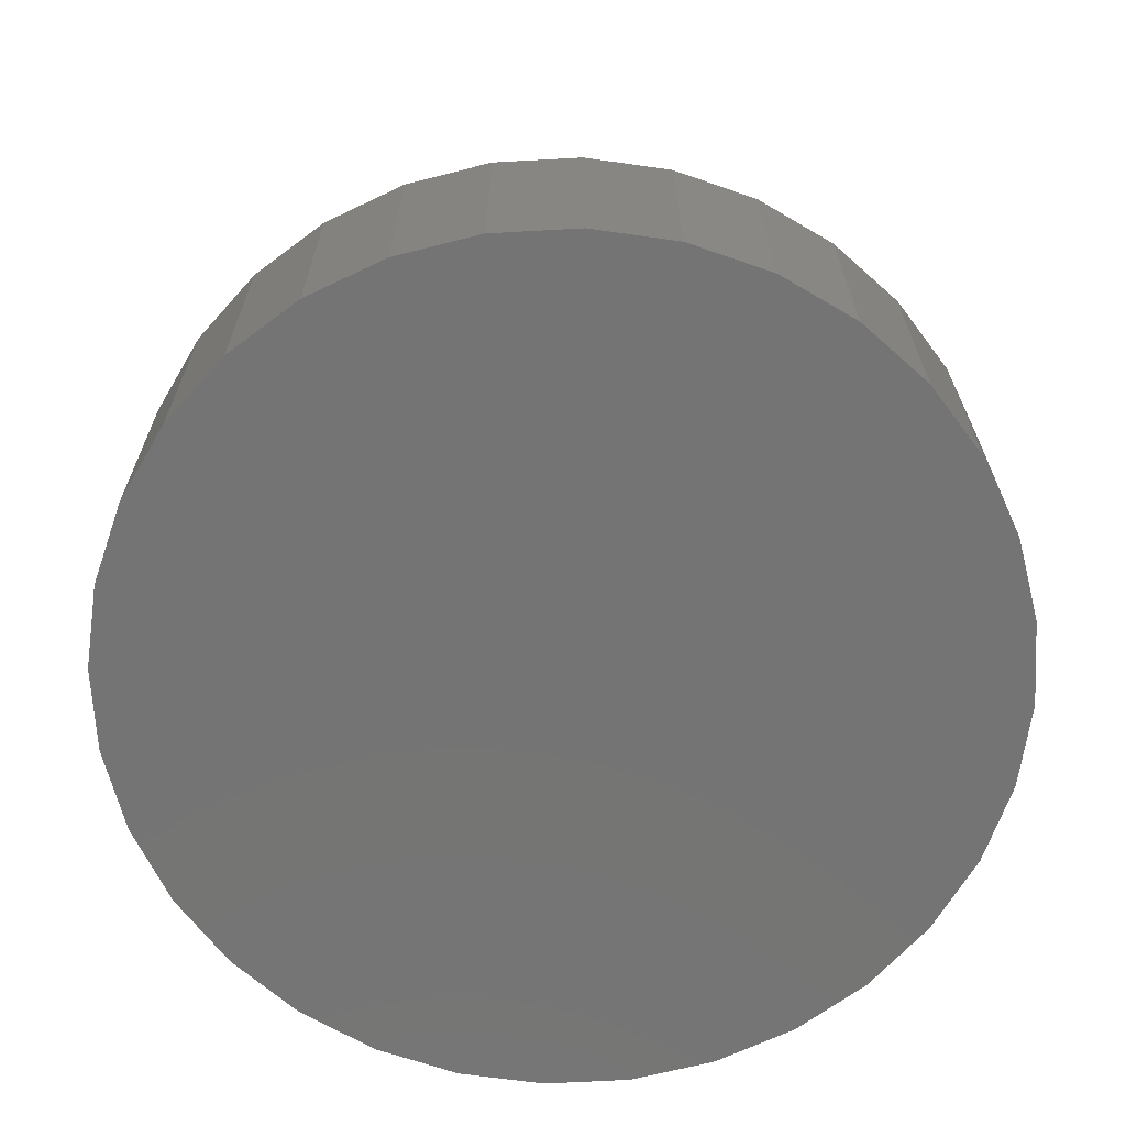
<metadata>
{"format":"stl","ext":"stl","renderer":"f3d","projection":"perspective","resolution":1024,"background":"white","views":[{"elev":-66.6,"azim":-171.2,"up":"+Z"}]}
</metadata>
<code>
# stl→obj: 384 verts, 764 faces
v -0.05672 0.2831 0.6406
v 0.0559 0.2831 0.6406
v -0.0004112 0.2887 0.6406
v 0.1101 0.2667 0.6406
v -0.1109 0.2667 0.6406
v 0.16 0.24 0.6406
v -0.1608 0.24 0.6406
v 0.2037 0.2041 0.6406
v -0.2045 0.2041 0.6406
v 0.2396 0.1604 0.6406
v -0.2404 0.1604 0.6406
v 0.2663 0.1105 0.6406
v -0.2671 0.1105 0.6406
v 0.2827 0.05631 0.6406
v -0.2835 0.05631 0.6406
v 0.2882 -7.469e-17 0.6406
v -0.2891 -2.25e-16 0.6406
v 0.2827 -0.05631 0.6406
v -0.2835 -0.05631 0.6406
v 0.2663 -0.1105 0.6406
v -0.2671 -0.1105 0.6406
v 0.2396 -0.1604 0.6406
v -0.2404 -0.1604 0.6406
v 0.2037 -0.2041 0.6406
v -0.2045 -0.2041 0.6406
v 0.16 -0.24 0.6406
v -0.1608 -0.24 0.6406
v 0.1101 -0.2667 0.6406
v -0.1109 -0.2667 0.6406
v 0.0559 -0.2831 0.6406
v -0.05672 -0.2831 0.6406
v -0.0004112 -0.2887 0.6406
v 0.3351 0 0.2656
v 0.3351 -6.782e-16 0.5938
v 0.3287 -0.06546 0.2656
v 0.3287 -0.06546 0.5938
v 0.3096 -0.1284 0.2656
v 0.3096 -0.1284 0.5938
v 0.2786 -0.1864 0.2656
v 0.2786 -0.1864 0.5938
v 0.2368 -0.2373 0.2656
v 0.2368 -0.2373 0.5938
v 0.186 -0.279 0.2656
v 0.186 -0.279 0.5938
v 0.128 -0.31 0.2656
v 0.128 -0.31 0.5938
v 0.06505 -0.3291 0.2656
v 0.06505 -0.3291 0.5938
v -0.0004112 -0.3355 0.2656
v -0.0004112 -0.3355 0.5938
v -0.06587 -0.3291 0.2656
v -0.06587 -0.3291 0.5938
v -0.1288 -0.31 0.2656
v -0.1288 -0.31 0.5938
v -0.1868 -0.279 0.2656
v -0.1868 -0.279 0.5938
v -0.2377 -0.2373 0.2656
v -0.2377 -0.2373 0.5938
v -0.2794 -0.1864 0.2656
v -0.2794 -0.1864 0.5938
v -0.3104 -0.1284 0.2656
v -0.3104 -0.1284 0.5938
v -0.3295 -0.06546 0.2656
v -0.3295 -0.06546 0.5938
v -0.3359 1.901e-16 0.2656
v -0.3359 1.901e-16 0.5938
v -0.3295 0.06546 0.2656
v -0.3295 0.06546 0.5938
v -0.3104 0.1284 0.2656
v -0.3104 0.1284 0.5938
v -0.2794 0.1864 0.2656
v -0.2794 0.1864 0.5938
v -0.2377 0.2373 0.2656
v -0.2377 0.2373 0.5938
v -0.1868 0.279 0.2656
v -0.1868 0.279 0.5938
v -0.1288 0.31 0.2656
v -0.1288 0.31 0.5938
v -0.06587 0.3291 0.2656
v -0.06587 0.3291 0.5938
v -0.0004112 0.3355 0.2656
v -0.0004112 0.3355 0.5938
v 0.06505 0.3291 0.2656
v 0.06505 0.3291 0.5938
v 0.128 0.31 0.2656
v 0.128 0.31 0.5938
v 0.186 0.279 0.2656
v 0.186 0.279 0.5938
v 0.2368 0.2373 0.2656
v 0.2368 0.2373 0.5938
v 0.2786 0.1864 0.2656
v 0.2786 0.1864 0.5938
v 0.3096 0.1284 0.2656
v 0.3096 0.1284 0.5938
v 0.3287 0.06546 0.2656
v 0.3287 0.06546 0.5938
v -0.2982 1.665e-16 0.6397
v -0.2925 0.0581 0.6397
v -0.307 1.665e-16 0.6371
v -0.3011 0.05981 0.6371
v -0.3151 1.665e-16 0.6327
v -0.3091 0.06139 0.6327
v -0.3222 1.943e-16 0.6269
v -0.316 0.06278 0.6269
v -0.328 1.665e-16 0.6198
v -0.3217 0.06392 0.6198
v -0.3324 1.943e-16 0.6117
v -0.326 0.06476 0.6117
v -0.335 1.665e-16 0.6029
v -0.3286 0.06528 0.6029
v 0.2917 0.0581 0.6397
v 0.2974 -6.384e-16 0.6397
v 0.3003 0.05981 0.6371
v 0.3062 -6.384e-16 0.6371
v 0.3082 0.06139 0.6327
v 0.3143 -6.106e-16 0.6327
v 0.3152 0.06278 0.6269
v 0.3214 -6.661e-16 0.6269
v 0.3209 0.06392 0.6198
v 0.3272 -6.939e-16 0.6198
v 0.3252 0.06476 0.6117
v 0.3315 -6.939e-16 0.6117
v 0.3278 0.06528 0.6029
v 0.3342 -6.939e-16 0.6029
v 0.2747 0.114 0.6397
v 0.2828 0.1173 0.6371
v 0.2903 0.1204 0.6327
v 0.2969 0.1231 0.6269
v 0.3023 0.1254 0.6198
v 0.3063 0.127 0.6117
v 0.3087 0.1281 0.6029
v 0.2472 0.1654 0.6397
v 0.2545 0.1703 0.6371
v 0.2612 0.1748 0.6327
v 0.2672 0.1788 0.6269
v 0.272 0.182 0.6198
v 0.2756 0.1844 0.6117
v 0.2778 0.1859 0.6029
v 0.2102 0.2106 0.6397
v 0.2164 0.2168 0.6371
v 0.2221 0.2225 0.6327
v 0.2271 0.2275 0.6269
v 0.2313 0.2317 0.6198
v 0.2343 0.2347 0.6117
v 0.2362 0.2366 0.6029
v 0.165 0.2476 0.6397
v 0.1699 0.2549 0.6371
v 0.1744 0.2617 0.6327
v 0.1784 0.2676 0.6269
v 0.1816 0.2724 0.6198
v 0.184 0.276 0.6117
v 0.1855 0.2782 0.6029
v 0.1136 0.2751 0.6397
v 0.1169 0.2833 0.6371
v 0.12 0.2907 0.6327
v 0.1227 0.2973 0.6269
v 0.125 0.3027 0.6198
v 0.1266 0.3067 0.6117
v 0.1276 0.3092 0.6029
v 0.05769 0.2921 0.6397
v 0.0594 0.3007 0.6371
v 0.06098 0.3086 0.6327
v 0.06237 0.3156 0.6269
v 0.06351 0.3213 0.6198
v 0.06435 0.3256 0.6117
v 0.06487 0.3282 0.6029
v -0.0004112 0.2978 0.6397
v -0.0004112 0.3066 0.6371
v -0.0004112 0.3147 0.6327
v -0.0004112 0.3218 0.6269
v -0.0004112 0.3276 0.6198
v -0.0004112 0.332 0.6117
v -0.0004112 0.3346 0.6029
v -0.05851 0.2921 0.6397
v -0.06022 0.3007 0.6371
v -0.0618 0.3086 0.6327
v -0.06319 0.3156 0.6269
v -0.06433 0.3213 0.6198
v -0.06517 0.3256 0.6117
v -0.06569 0.3282 0.6029
v -0.1144 0.2751 0.6397
v -0.1177 0.2833 0.6371
v -0.1208 0.2907 0.6327
v -0.1236 0.2973 0.6269
v -0.1258 0.3027 0.6198
v -0.1274 0.3067 0.6117
v -0.1285 0.3092 0.6029
v -0.1659 0.2476 0.6397
v -0.1707 0.2549 0.6371
v -0.1752 0.2617 0.6327
v -0.1792 0.2676 0.6269
v -0.1824 0.2724 0.6198
v -0.1848 0.276 0.6117
v -0.1863 0.2782 0.6029
v -0.211 0.2106 0.6397
v -0.2172 0.2168 0.6371
v -0.2229 0.2225 0.6327
v -0.228 0.2275 0.6269
v -0.2321 0.2317 0.6198
v -0.2351 0.2347 0.6117
v -0.237 0.2366 0.6029
v -0.248 0.1654 0.6397
v -0.2553 0.1703 0.6371
v -0.2621 0.1748 0.6327
v -0.268 0.1788 0.6269
v -0.2728 0.182 0.6198
v -0.2764 0.1844 0.6117
v -0.2786 0.1859 0.6029
v -0.2755 0.114 0.6397
v -0.2837 0.1173 0.6371
v -0.2912 0.1204 0.6327
v -0.2977 0.1231 0.6269
v -0.3031 0.1254 0.6198
v -0.3071 0.127 0.6117
v -0.3096 0.1281 0.6029
v 0.2917 -0.0581 0.6397
v 0.3003 -0.05981 0.6371
v 0.3082 -0.06139 0.6327
v 0.3152 -0.06278 0.6269
v 0.3209 -0.06392 0.6198
v 0.3252 -0.06476 0.6117
v 0.3278 -0.06528 0.6029
v -0.2925 -0.0581 0.6397
v -0.3011 -0.05981 0.6371
v -0.3091 -0.06139 0.6327
v -0.316 -0.06278 0.6269
v -0.3217 -0.06392 0.6198
v -0.326 -0.06476 0.6117
v -0.3286 -0.06528 0.6029
v -0.2755 -0.114 0.6397
v -0.2837 -0.1173 0.6371
v -0.2912 -0.1204 0.6327
v -0.2977 -0.1231 0.6269
v -0.3031 -0.1254 0.6198
v -0.3071 -0.127 0.6117
v -0.3096 -0.1281 0.6029
v -0.248 -0.1654 0.6397
v -0.2553 -0.1703 0.6371
v -0.2621 -0.1748 0.6327
v -0.268 -0.1788 0.6269
v -0.2728 -0.182 0.6198
v -0.2764 -0.1844 0.6117
v -0.2786 -0.1859 0.6029
v -0.211 -0.2106 0.6397
v -0.2172 -0.2168 0.6371
v -0.2229 -0.2225 0.6327
v -0.228 -0.2275 0.6269
v -0.2321 -0.2317 0.6198
v -0.2351 -0.2347 0.6117
v -0.237 -0.2366 0.6029
v -0.1659 -0.2476 0.6397
v -0.1707 -0.2549 0.6371
v -0.1752 -0.2617 0.6327
v -0.1792 -0.2676 0.6269
v -0.1824 -0.2724 0.6198
v -0.1848 -0.276 0.6117
v -0.1863 -0.2782 0.6029
v -0.1144 -0.2751 0.6397
v -0.1177 -0.2833 0.6371
v -0.1208 -0.2907 0.6327
v -0.1236 -0.2973 0.6269
v -0.1258 -0.3027 0.6198
v -0.1274 -0.3067 0.6117
v -0.1285 -0.3092 0.6029
v -0.05851 -0.2921 0.6397
v -0.06022 -0.3007 0.6371
v -0.0618 -0.3086 0.6327
v -0.06319 -0.3156 0.6269
v -0.06433 -0.3213 0.6198
v -0.06517 -0.3256 0.6117
v -0.06569 -0.3282 0.6029
v -0.0004112 -0.2978 0.6397
v -0.0004112 -0.3066 0.6371
v -0.0004112 -0.3147 0.6327
v -0.0004112 -0.3218 0.6269
v -0.0004112 -0.3276 0.6198
v -0.0004112 -0.332 0.6117
v -0.0004112 -0.3346 0.6029
v 0.05769 -0.2921 0.6397
v 0.0594 -0.3007 0.6371
v 0.06098 -0.3086 0.6327
v 0.06237 -0.3156 0.6269
v 0.06351 -0.3213 0.6198
v 0.06435 -0.3256 0.6117
v 0.06487 -0.3282 0.6029
v 0.1136 -0.2751 0.6397
v 0.1169 -0.2833 0.6371
v 0.12 -0.2907 0.6327
v 0.1227 -0.2973 0.6269
v 0.125 -0.3027 0.6198
v 0.1266 -0.3067 0.6117
v 0.1276 -0.3092 0.6029
v 0.165 -0.2476 0.6397
v 0.1699 -0.2549 0.6371
v 0.1744 -0.2617 0.6327
v 0.1784 -0.2676 0.6269
v 0.1816 -0.2724 0.6198
v 0.184 -0.276 0.6117
v 0.1855 -0.2782 0.6029
v 0.2102 -0.2106 0.6397
v 0.2164 -0.2168 0.6371
v 0.2221 -0.2225 0.6327
v 0.2271 -0.2275 0.6269
v 0.2313 -0.2317 0.6198
v 0.2343 -0.2347 0.6117
v 0.2362 -0.2366 0.6029
v 0.2472 -0.1654 0.6397
v 0.2545 -0.1703 0.6371
v 0.2612 -0.1748 0.6327
v 0.2672 -0.1788 0.6269
v 0.272 -0.182 0.6198
v 0.2756 -0.1844 0.6117
v 0.2778 -0.1859 0.6029
v 0.2747 -0.114 0.6397
v 0.2828 -0.1173 0.6371
v 0.2903 -0.1204 0.6327
v 0.2969 -0.1231 0.6269
v 0.3023 -0.1254 0.6198
v 0.3063 -0.127 0.6117
v 0.3087 -0.1281 0.6029
v -0.4025 0.2697 0.2656
v 0.3445 0.3433 0.2656
v 0.2709 0.4037 0.2656
v 0.187 0.4486 0.2656
v 0.09587 0.4762 0.2656
v 0.001151 0.4855 0.2656
v -0.09357 0.4762 0.2656
v -0.1847 0.4486 0.2656
v -0.2686 0.4037 0.2656
v -0.3422 0.3433 0.2656
v -0.3422 -0.3433 0.2656
v -0.2686 -0.4037 0.2656
v -0.4025 -0.2697 0.2656
v 0.3445 -0.3433 0.2656
v 0.4049 -0.2697 0.2656
v -0.1847 -0.4486 0.2656
v -0.09357 -0.4762 0.2656
v 0.001151 -0.4855 0.2656
v 0.09587 -0.4762 0.2656
v 0.187 -0.4486 0.2656
v 0.2709 -0.4037 0.2656
v -0.4474 0.1858 0.2656
v -0.475 0.09472 0.2656
v -0.4844 5.946e-17 0.2656
v -0.475 -0.09472 0.2656
v -0.4474 -0.1858 0.2656
v 0.4049 0.2697 0.2656
v 0.4497 0.1858 0.2656
v 0.4773 0.09472 0.2656
v 0.4867 0 0.2656
v 0.4773 -0.09472 0.2656
v 0.4497 -0.1858 0.2656
v 0.001151 0.4855 0
v 0.09587 0.4762 0
v -0.09357 0.4762 0
v 0.001151 -0.4855 0
v -0.09357 -0.4762 0
v 0.09587 -0.4762 0
v -0.1847 -0.4486 0
v 0.187 -0.4486 0
v -0.2686 -0.4037 0
v 0.2709 -0.4037 0
v -0.3422 -0.3433 0
v 0.3445 -0.3433 0
v -0.4025 -0.2697 0
v 0.4049 -0.2697 0
v -0.4474 -0.1858 0
v 0.4497 -0.1858 0
v -0.475 -0.09472 0
v 0.4773 -0.09472 0
v -0.4844 5.946e-17 0
v 0.4867 0 0
v -0.475 0.09472 0
v 0.4773 0.09472 0
v -0.4474 0.1858 0
v 0.4497 0.1858 0
v -0.4025 0.2697 0
v 0.4049 0.2697 0
v -0.3422 0.3433 0
v 0.3445 0.3433 0
v -0.2686 0.4037 0
v 0.2709 0.4037 0
v -0.1847 0.4486 0
v 0.187 0.4486 0
f 1 2 3
f 2 1 4
f 4 1 5
f 4 5 6
f 6 5 7
f 6 7 8
f 8 7 9
f 8 9 10
f 10 9 11
f 10 11 12
f 12 11 13
f 12 13 14
f 14 13 15
f 14 15 16
f 16 15 17
f 16 17 18
f 18 17 19
f 18 19 20
f 20 19 21
f 20 21 22
f 22 21 23
f 22 23 24
f 24 23 25
f 24 25 26
f 26 25 27
f 26 27 28
f 28 27 29
f 28 29 30
f 30 29 31
f 30 31 32
f 33 34 35
f 35 34 36
f 35 36 37
f 37 36 38
f 37 38 39
f 39 38 40
f 39 40 41
f 41 40 42
f 41 42 43
f 43 42 44
f 43 44 45
f 45 44 46
f 45 46 47
f 47 46 48
f 47 48 49
f 49 48 50
f 49 50 51
f 51 50 52
f 51 52 53
f 53 52 54
f 53 54 55
f 55 54 56
f 55 56 57
f 57 56 58
f 57 58 59
f 59 58 60
f 59 60 61
f 61 60 62
f 61 62 63
f 63 62 64
f 63 64 65
f 65 64 66
f 65 66 67
f 67 66 68
f 67 68 69
f 69 68 70
f 69 70 71
f 71 70 72
f 71 72 73
f 73 72 74
f 73 74 75
f 75 74 76
f 75 76 77
f 77 76 78
f 77 78 79
f 79 78 80
f 79 80 81
f 81 80 82
f 81 82 83
f 83 82 84
f 83 84 85
f 85 84 86
f 85 86 87
f 87 86 88
f 87 88 89
f 89 88 90
f 89 90 91
f 91 90 92
f 91 92 93
f 93 92 94
f 93 94 95
f 95 94 96
f 95 96 33
f 33 96 34
f 17 15 97
f 97 15 98
f 97 98 99
f 99 98 100
f 99 100 101
f 101 100 102
f 101 102 103
f 103 102 104
f 103 104 105
f 105 104 106
f 105 106 107
f 107 106 108
f 107 108 109
f 109 108 110
f 109 110 66
f 66 110 68
f 14 16 111
f 111 16 112
f 111 112 113
f 113 112 114
f 113 114 115
f 115 114 116
f 115 116 117
f 117 116 118
f 117 118 119
f 119 118 120
f 119 120 121
f 121 120 122
f 121 122 123
f 123 122 124
f 123 124 96
f 96 124 34
f 12 14 125
f 125 14 111
f 125 111 126
f 126 111 113
f 126 113 127
f 127 113 115
f 127 115 128
f 128 115 117
f 128 117 129
f 129 117 119
f 129 119 130
f 130 119 121
f 130 121 131
f 131 121 123
f 131 123 94
f 94 123 96
f 10 12 132
f 132 12 125
f 132 125 133
f 133 125 126
f 133 126 134
f 134 126 127
f 134 127 135
f 135 127 128
f 135 128 136
f 136 128 129
f 136 129 137
f 137 129 130
f 137 130 138
f 138 130 131
f 138 131 92
f 92 131 94
f 8 10 139
f 139 10 132
f 139 132 140
f 140 132 133
f 140 133 141
f 141 133 134
f 141 134 142
f 142 134 135
f 142 135 143
f 143 135 136
f 143 136 144
f 144 136 137
f 144 137 145
f 145 137 138
f 145 138 90
f 90 138 92
f 6 8 146
f 146 8 139
f 146 139 147
f 147 139 140
f 147 140 148
f 148 140 141
f 148 141 149
f 149 141 142
f 149 142 150
f 150 142 143
f 150 143 151
f 151 143 144
f 151 144 152
f 152 144 145
f 152 145 88
f 88 145 90
f 4 6 153
f 153 6 146
f 153 146 154
f 154 146 147
f 154 147 155
f 155 147 148
f 155 148 156
f 156 148 149
f 156 149 157
f 157 149 150
f 157 150 158
f 158 150 151
f 158 151 159
f 159 151 152
f 159 152 86
f 86 152 88
f 2 4 160
f 160 4 153
f 160 153 161
f 161 153 154
f 161 154 162
f 162 154 155
f 162 155 163
f 163 155 156
f 163 156 164
f 164 156 157
f 164 157 165
f 165 157 158
f 165 158 166
f 166 158 159
f 166 159 84
f 84 159 86
f 3 2 167
f 167 2 160
f 167 160 168
f 168 160 161
f 168 161 169
f 169 161 162
f 169 162 170
f 170 162 163
f 170 163 171
f 171 163 164
f 171 164 172
f 172 164 165
f 172 165 173
f 173 165 166
f 173 166 82
f 82 166 84
f 1 3 174
f 174 3 167
f 174 167 175
f 175 167 168
f 175 168 176
f 176 168 169
f 176 169 177
f 177 169 170
f 177 170 178
f 178 170 171
f 178 171 179
f 179 171 172
f 179 172 180
f 180 172 173
f 180 173 80
f 80 173 82
f 5 1 181
f 181 1 174
f 181 174 182
f 182 174 175
f 182 175 183
f 183 175 176
f 183 176 184
f 184 176 177
f 184 177 185
f 185 177 178
f 185 178 186
f 186 178 179
f 186 179 187
f 187 179 180
f 187 180 78
f 78 180 80
f 7 5 188
f 188 5 181
f 188 181 189
f 189 181 182
f 189 182 190
f 190 182 183
f 190 183 191
f 191 183 184
f 191 184 192
f 192 184 185
f 192 185 193
f 193 185 186
f 193 186 194
f 194 186 187
f 194 187 76
f 76 187 78
f 9 7 195
f 195 7 188
f 195 188 196
f 196 188 189
f 196 189 197
f 197 189 190
f 197 190 198
f 198 190 191
f 198 191 199
f 199 191 192
f 199 192 200
f 200 192 193
f 200 193 201
f 201 193 194
f 201 194 74
f 74 194 76
f 11 9 202
f 202 9 195
f 202 195 203
f 203 195 196
f 203 196 204
f 204 196 197
f 204 197 205
f 205 197 198
f 205 198 206
f 206 198 199
f 206 199 207
f 207 199 200
f 207 200 208
f 208 200 201
f 208 201 72
f 72 201 74
f 13 11 209
f 209 11 202
f 209 202 210
f 210 202 203
f 210 203 211
f 211 203 204
f 211 204 212
f 212 204 205
f 212 205 213
f 213 205 206
f 213 206 214
f 214 206 207
f 214 207 215
f 215 207 208
f 215 208 70
f 70 208 72
f 15 13 98
f 98 13 209
f 98 209 100
f 100 209 210
f 100 210 102
f 102 210 211
f 102 211 104
f 104 211 212
f 104 212 106
f 106 212 213
f 106 213 108
f 108 213 214
f 108 214 110
f 110 214 215
f 110 215 68
f 68 215 70
f 16 18 112
f 112 18 216
f 112 216 114
f 114 216 217
f 114 217 116
f 116 217 218
f 116 218 118
f 118 218 219
f 118 219 120
f 120 219 220
f 120 220 122
f 122 220 221
f 122 221 124
f 124 221 222
f 124 222 34
f 34 222 36
f 19 17 223
f 223 17 97
f 223 97 224
f 224 97 99
f 224 99 225
f 225 99 101
f 225 101 226
f 226 101 103
f 226 103 227
f 227 103 105
f 227 105 228
f 228 105 107
f 228 107 229
f 229 107 109
f 229 109 64
f 64 109 66
f 21 19 230
f 230 19 223
f 230 223 231
f 231 223 224
f 231 224 232
f 232 224 225
f 232 225 233
f 233 225 226
f 233 226 234
f 234 226 227
f 234 227 235
f 235 227 228
f 235 228 236
f 236 228 229
f 236 229 62
f 62 229 64
f 23 21 237
f 237 21 230
f 237 230 238
f 238 230 231
f 238 231 239
f 239 231 232
f 239 232 240
f 240 232 233
f 240 233 241
f 241 233 234
f 241 234 242
f 242 234 235
f 242 235 243
f 243 235 236
f 243 236 60
f 60 236 62
f 25 23 244
f 244 23 237
f 244 237 245
f 245 237 238
f 245 238 246
f 246 238 239
f 246 239 247
f 247 239 240
f 247 240 248
f 248 240 241
f 248 241 249
f 249 241 242
f 249 242 250
f 250 242 243
f 250 243 58
f 58 243 60
f 27 25 251
f 251 25 244
f 251 244 252
f 252 244 245
f 252 245 253
f 253 245 246
f 253 246 254
f 254 246 247
f 254 247 255
f 255 247 248
f 255 248 256
f 256 248 249
f 256 249 257
f 257 249 250
f 257 250 56
f 56 250 58
f 29 27 258
f 258 27 251
f 258 251 259
f 259 251 252
f 259 252 260
f 260 252 253
f 260 253 261
f 261 253 254
f 261 254 262
f 262 254 255
f 262 255 263
f 263 255 256
f 263 256 264
f 264 256 257
f 264 257 54
f 54 257 56
f 31 29 265
f 265 29 258
f 265 258 266
f 266 258 259
f 266 259 267
f 267 259 260
f 267 260 268
f 268 260 261
f 268 261 269
f 269 261 262
f 269 262 270
f 270 262 263
f 270 263 271
f 271 263 264
f 271 264 52
f 52 264 54
f 32 31 272
f 272 31 265
f 272 265 273
f 273 265 266
f 273 266 274
f 274 266 267
f 274 267 275
f 275 267 268
f 275 268 276
f 276 268 269
f 276 269 277
f 277 269 270
f 277 270 278
f 278 270 271
f 278 271 50
f 50 271 52
f 30 32 279
f 279 32 272
f 279 272 280
f 280 272 273
f 280 273 281
f 281 273 274
f 281 274 282
f 282 274 275
f 282 275 283
f 283 275 276
f 283 276 284
f 284 276 277
f 284 277 285
f 285 277 278
f 285 278 48
f 48 278 50
f 28 30 286
f 286 30 279
f 286 279 287
f 287 279 280
f 287 280 288
f 288 280 281
f 288 281 289
f 289 281 282
f 289 282 290
f 290 282 283
f 290 283 291
f 291 283 284
f 291 284 292
f 292 284 285
f 292 285 46
f 46 285 48
f 26 28 293
f 293 28 286
f 293 286 294
f 294 286 287
f 294 287 295
f 295 287 288
f 295 288 296
f 296 288 289
f 296 289 297
f 297 289 290
f 297 290 298
f 298 290 291
f 298 291 299
f 299 291 292
f 299 292 44
f 44 292 46
f 24 26 300
f 300 26 293
f 300 293 301
f 301 293 294
f 301 294 302
f 302 294 295
f 302 295 303
f 303 295 296
f 303 296 304
f 304 296 297
f 304 297 305
f 305 297 298
f 305 298 306
f 306 298 299
f 306 299 42
f 42 299 44
f 22 24 307
f 307 24 300
f 307 300 308
f 308 300 301
f 308 301 309
f 309 301 302
f 309 302 310
f 310 302 303
f 310 303 311
f 311 303 304
f 311 304 312
f 312 304 305
f 312 305 313
f 313 305 306
f 313 306 40
f 40 306 42
f 20 22 314
f 314 22 307
f 314 307 315
f 315 307 308
f 315 308 316
f 316 308 309
f 316 309 317
f 317 309 310
f 317 310 318
f 318 310 311
f 318 311 319
f 319 311 312
f 319 312 320
f 320 312 313
f 320 313 38
f 38 313 40
f 18 20 216
f 216 20 314
f 216 314 217
f 217 314 315
f 217 315 218
f 218 315 316
f 218 316 219
f 219 316 317
f 219 317 220
f 220 317 318
f 220 318 221
f 221 318 319
f 221 319 222
f 222 319 320
f 222 320 36
f 36 320 38
f 321 75 77
f 322 83 85
f 81 83 322
f 81 322 323
f 81 323 324
f 81 324 325
f 81 325 326
f 81 326 327
f 81 327 328
f 81 328 329
f 81 329 330
f 330 321 77
f 330 77 79
f 330 79 81
f 331 332 49
f 331 49 51
f 331 51 53
f 331 53 55
f 331 55 333
f 334 335 43
f 334 43 45
f 334 45 47
f 334 47 49
f 49 332 336
f 49 336 337
f 49 337 338
f 49 338 339
f 49 339 340
f 49 340 341
f 49 341 334
f 75 321 73
f 73 321 342
f 73 342 71
f 71 342 69
f 69 342 343
f 69 343 67
f 67 343 65
f 65 343 344
f 65 344 63
f 63 344 345
f 63 345 61
f 61 345 346
f 61 346 59
f 59 346 57
f 57 346 333
f 57 333 55
f 322 85 347
f 347 85 87
f 347 87 348
f 348 87 89
f 348 89 91
f 348 91 349
f 349 91 93
f 349 93 95
f 349 95 350
f 350 95 33
f 350 33 351
f 351 33 35
f 351 35 352
f 352 35 37
f 352 37 39
f 352 39 335
f 335 39 41
f 335 41 43
f 353 354 355
f 356 357 358
f 358 357 359
f 358 359 360
f 360 359 361
f 360 361 362
f 362 361 363
f 362 363 364
f 364 363 365
f 364 365 366
f 366 365 367
f 366 367 368
f 368 367 369
f 368 369 370
f 370 369 371
f 370 371 372
f 372 371 373
f 372 373 374
f 374 373 375
f 374 375 376
f 376 375 377
f 376 377 378
f 378 377 379
f 378 379 380
f 380 379 381
f 380 381 382
f 382 381 383
f 382 383 384
f 384 383 355
f 384 355 354
f 372 350 370
f 370 350 351
f 370 351 368
f 368 351 352
f 368 352 366
f 366 352 335
f 366 335 364
f 364 335 334
f 364 334 362
f 362 334 341
f 362 341 360
f 360 341 340
f 360 340 358
f 358 340 339
f 358 339 356
f 356 339 338
f 356 338 357
f 357 338 337
f 357 337 359
f 359 337 336
f 359 336 361
f 361 336 332
f 361 332 363
f 363 332 331
f 363 331 365
f 365 331 333
f 365 333 367
f 367 333 346
f 367 346 369
f 369 346 345
f 369 345 371
f 371 345 344
f 371 344 373
f 373 344 343
f 373 343 375
f 375 343 342
f 375 342 377
f 377 342 321
f 377 321 379
f 379 321 330
f 379 330 381
f 381 330 329
f 381 329 383
f 383 329 328
f 383 328 355
f 355 328 327
f 355 327 353
f 353 327 326
f 353 326 354
f 354 326 325
f 354 325 384
f 384 325 324
f 384 324 382
f 382 324 323
f 382 323 380
f 380 323 322
f 380 322 378
f 378 322 347
f 378 347 376
f 376 347 348
f 376 348 374
f 374 348 349
f 374 349 372
f 372 349 350

</code>
